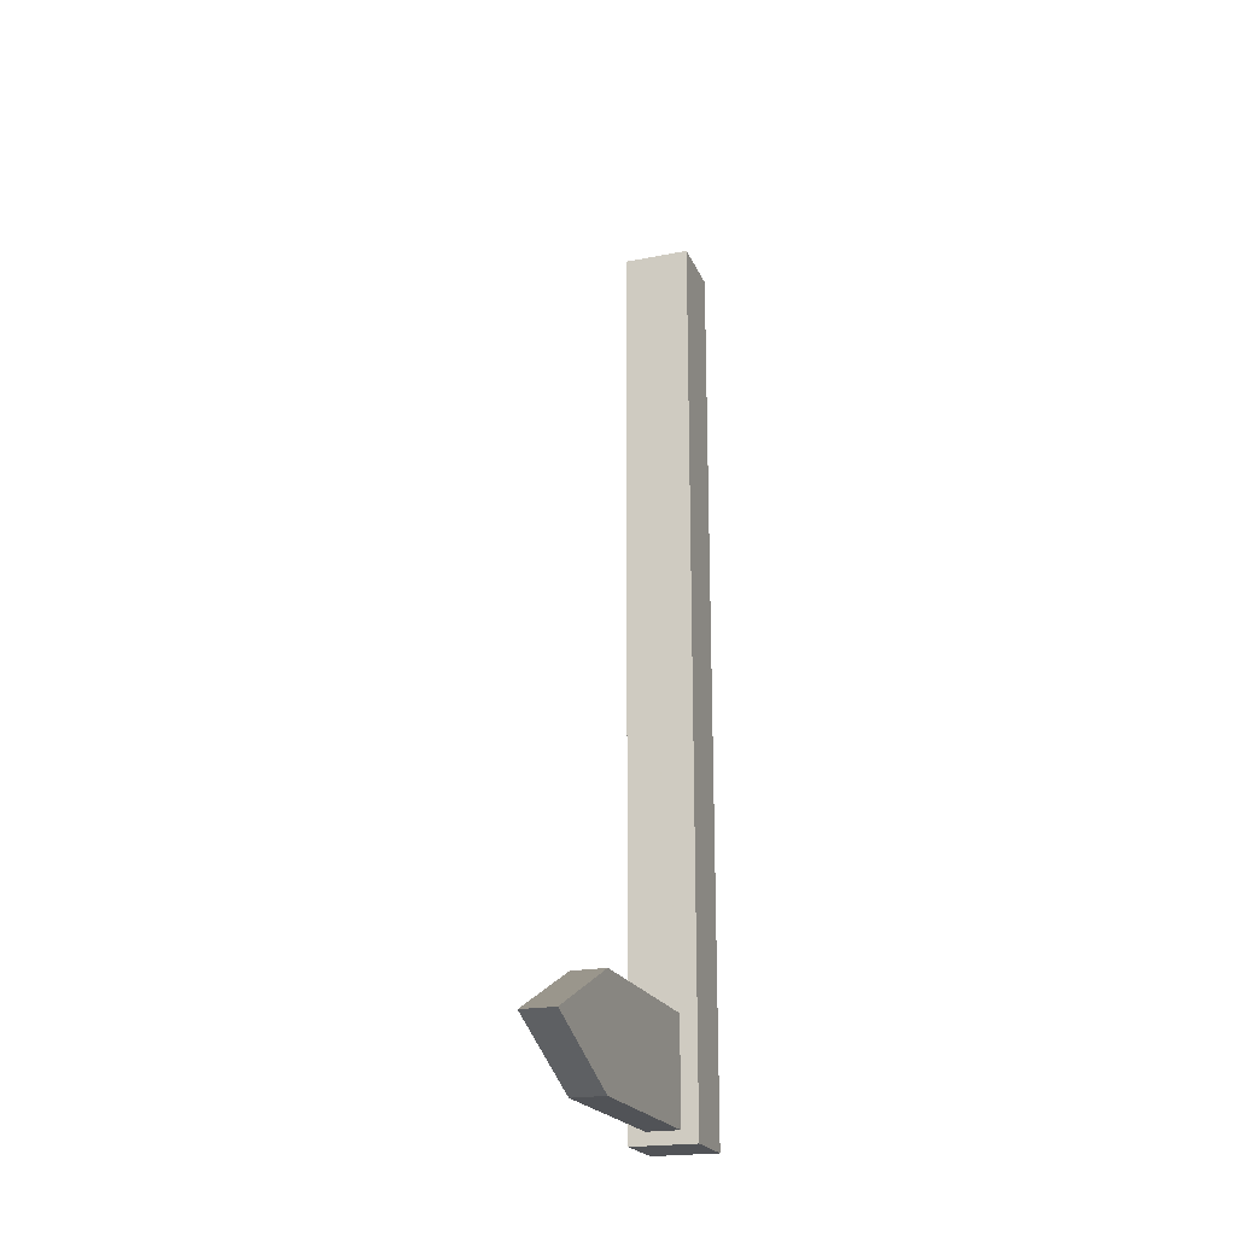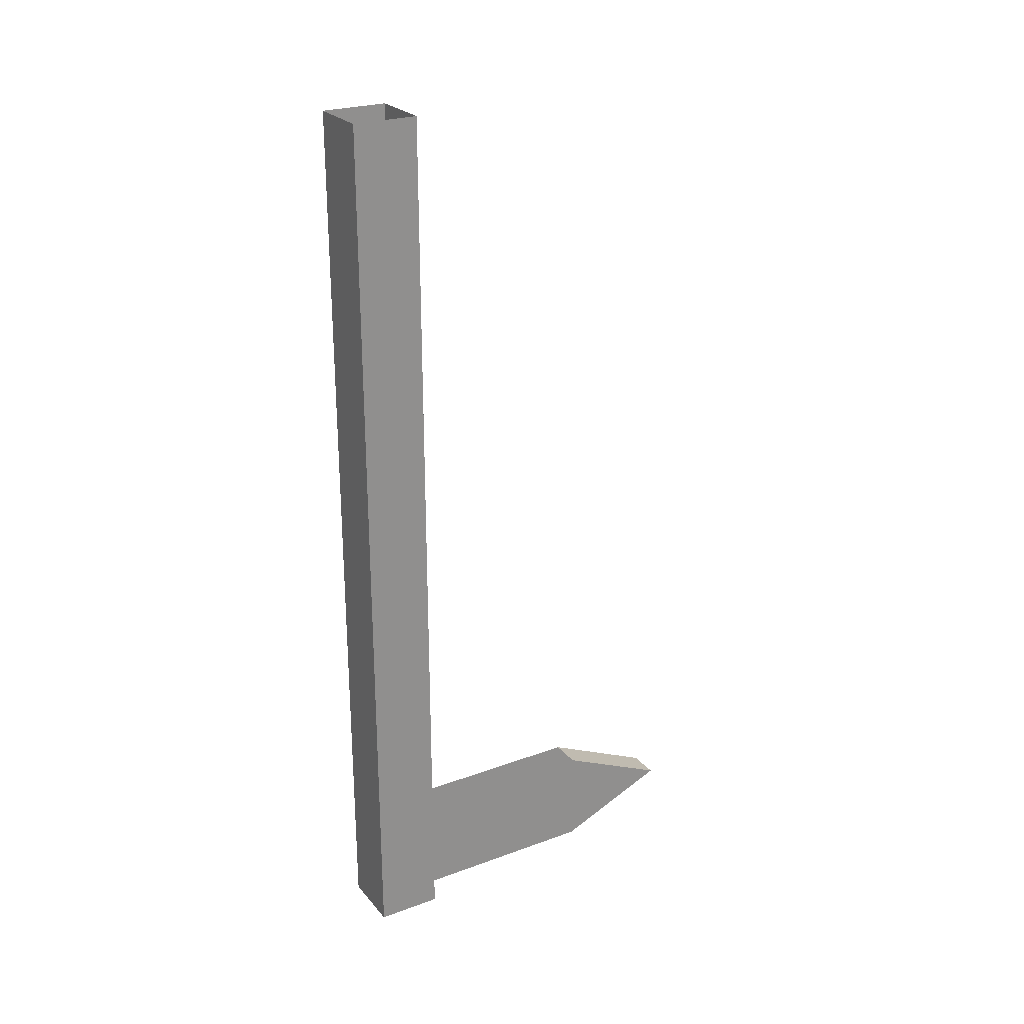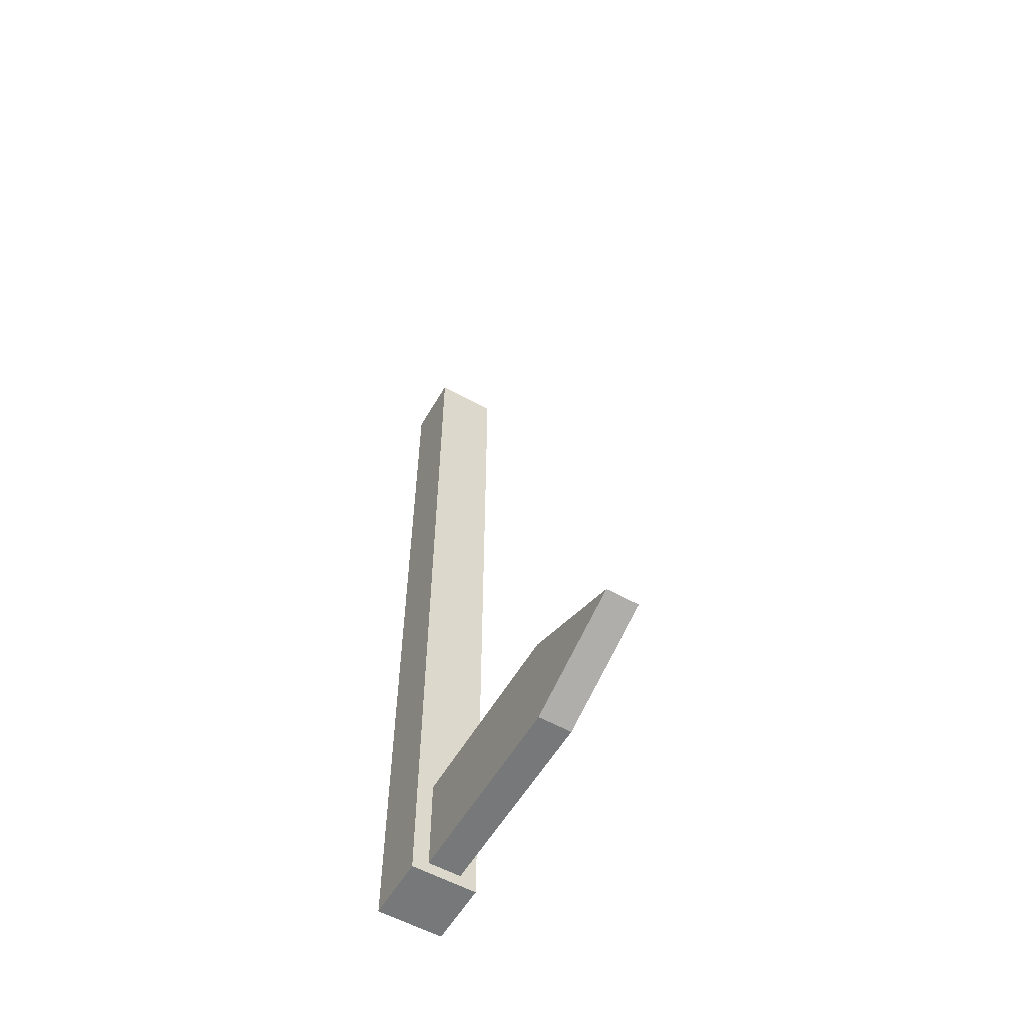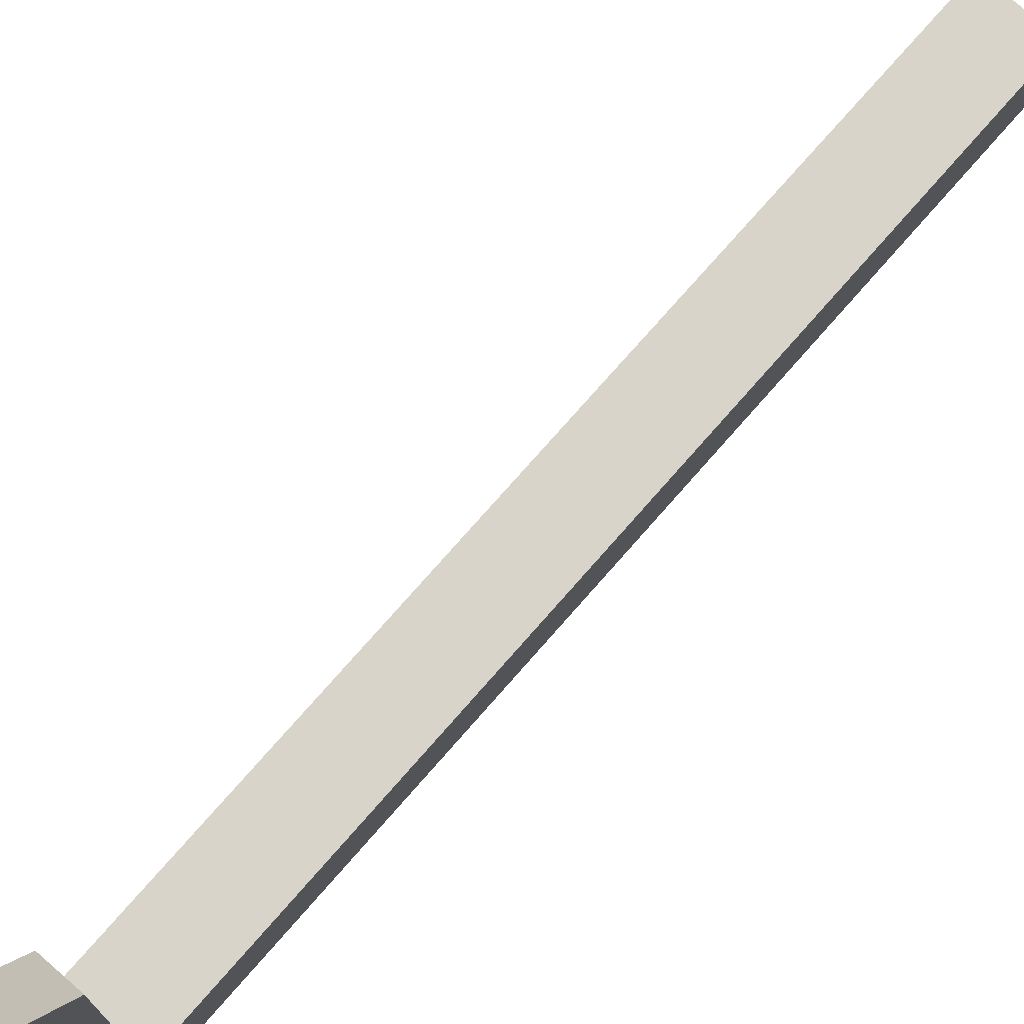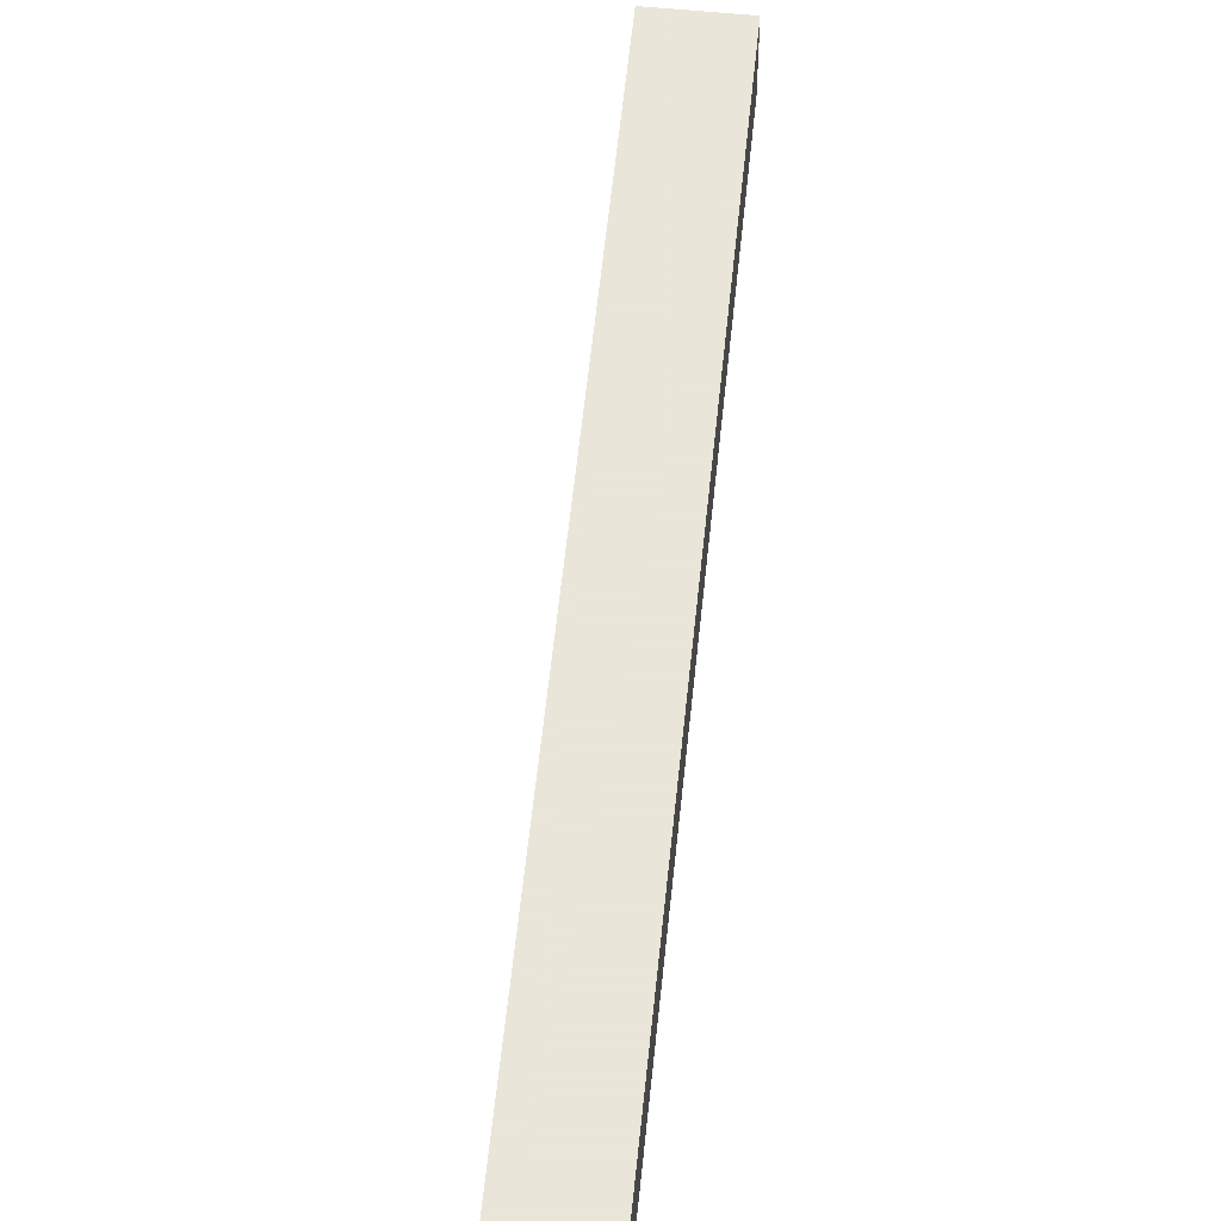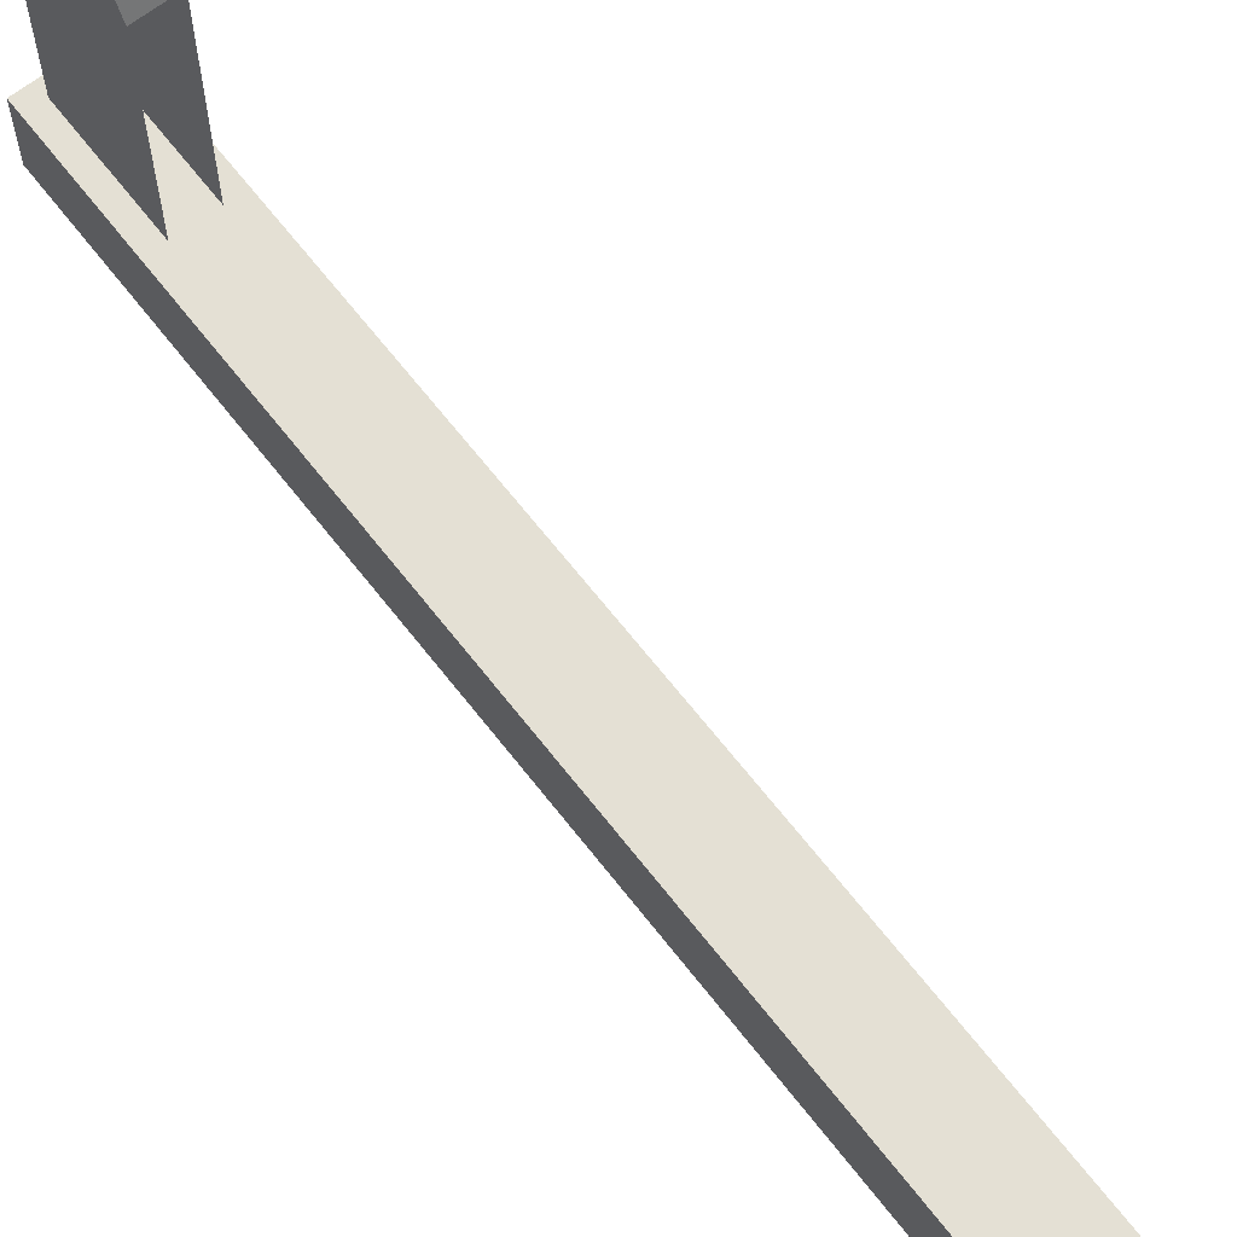
<metadata>
{"format":"obj","ext":"obj","renderer":"f3d","projection":"perspective","resolution":1024,"background":"white","views":[{"elev":-21.9,"azim":18.8,"up":"+Y"},{"elev":25.1,"azim":-120.6,"up":"+Y"},{"elev":-57.4,"azim":-30.0,"up":"+Y"},{"elev":75.1,"azim":41.2,"up":"+Z"},{"elev":57.7,"azim":5.8,"up":"+Z"},{"elev":66.0,"azim":142.2,"up":"+Z"}]}
</metadata>
<code>
v 0.0625 -1.719 -0.375
v 0.0625 -1.719 -0.25
v -0.0625 -1.719 -0.25
v -0.0625 -1.719 -0.375
v -0.0625 0 -0.375
v 0.0625 0 -0.375
v 0.0625 0 -0.25
v -0.0625 0 -0.25
v 0.03125 -1.523 -0.25
v 0.03125 -1.523 0.125
v 0.03125 -1.602 0.3125
v 0.03125 -1.68 0.125
v 0.03125 -1.68 -0.25
v 0.03125 -1.695 -0.25
v 0.03125 -1.695 0.125
v -0.03125 -1.695 0.125
v -0.03125 -1.695 -0.25
v -0.03125 -1.68 -0.25
v -0.03125 -1.68 0.125
v -0.03125 -1.602 0.3125
v -0.03125 -1.523 0.125
v -0.03125 -1.523 -0.25
v -0.03125 -1.5 -0.25
v -0.03125 -1.5 0.125
v -0.03125 -1.602 0.3438
v 0.03125 -1.5 0.125
v 0.03125 -1.602 0.3438
v 0.03125 -1.5 -0.25
f 1 2 3
f 1 3 4
f 1 4 5
f 1 5 6
f 1 6 2
f 2 6 7
f 2 7 3
f 3 7 8
f 3 8 4
f 4 8 5
f 9 10 11
f 9 11 12
f 9 12 13
f 18 19 20
f 18 20 21
f 18 21 22
f 13 12 14
f 14 12 15
f 14 15 16
f 14 16 17
f 17 16 18
f 18 16 19
f 22 21 23
f 23 21 24
f 24 21 25
f 24 25 26
f 26 25 27
f 26 27 11
f 26 11 10
f 26 10 9
f 26 9 28
f 15 27 25
f 15 25 16
f 16 25 19
f 19 25 20
f 20 25 21
f 11 27 15
f 11 15 12

</code>
